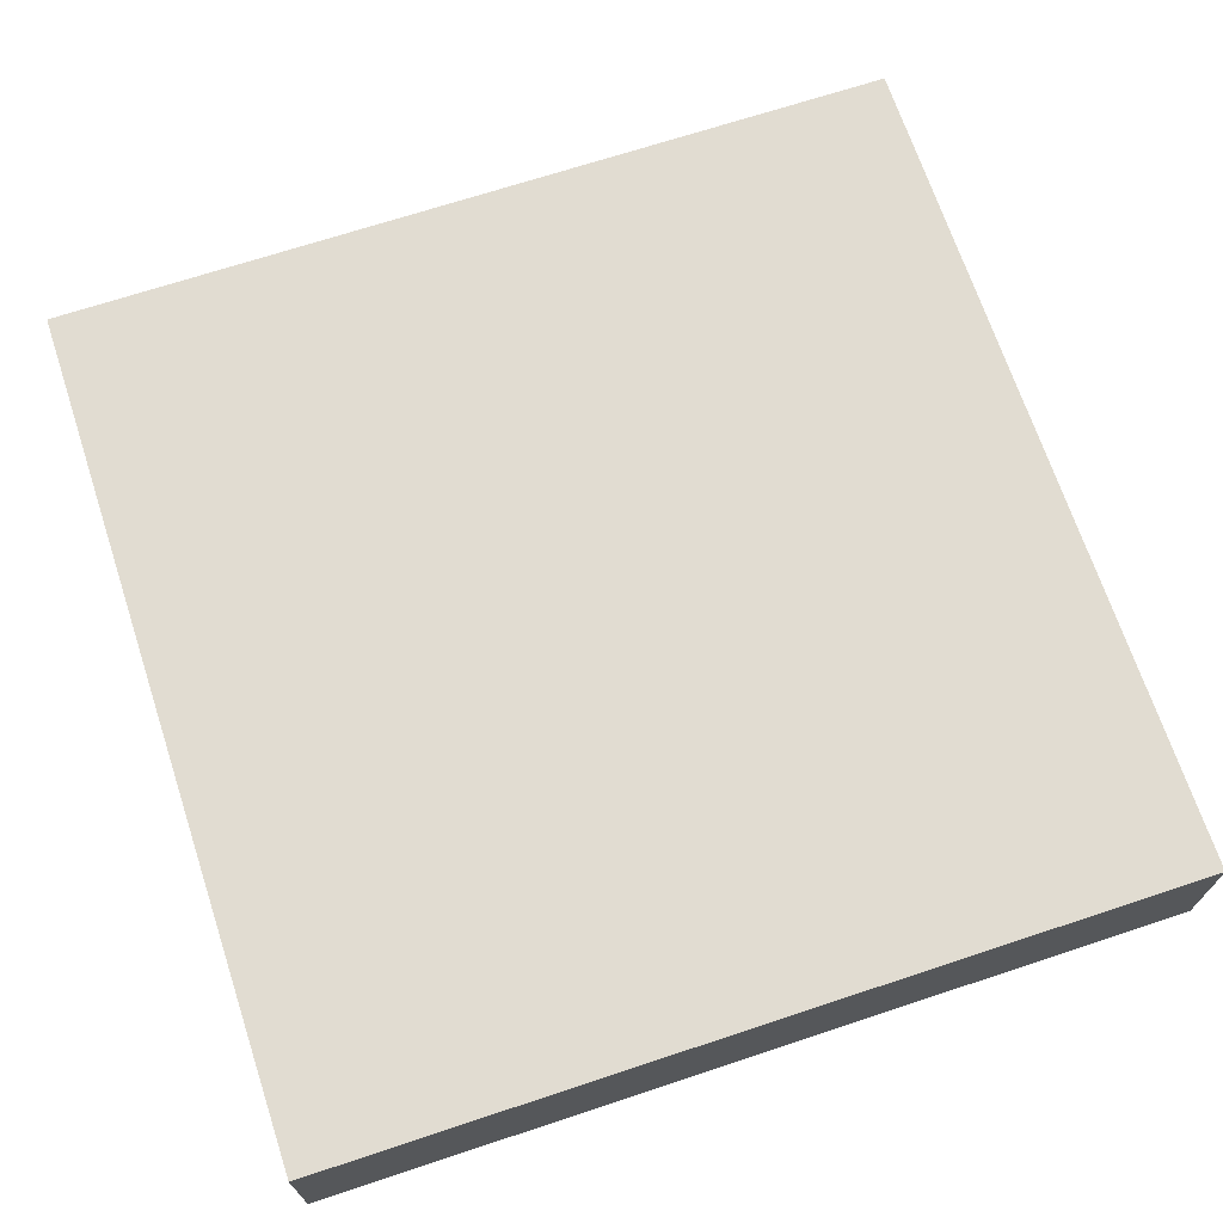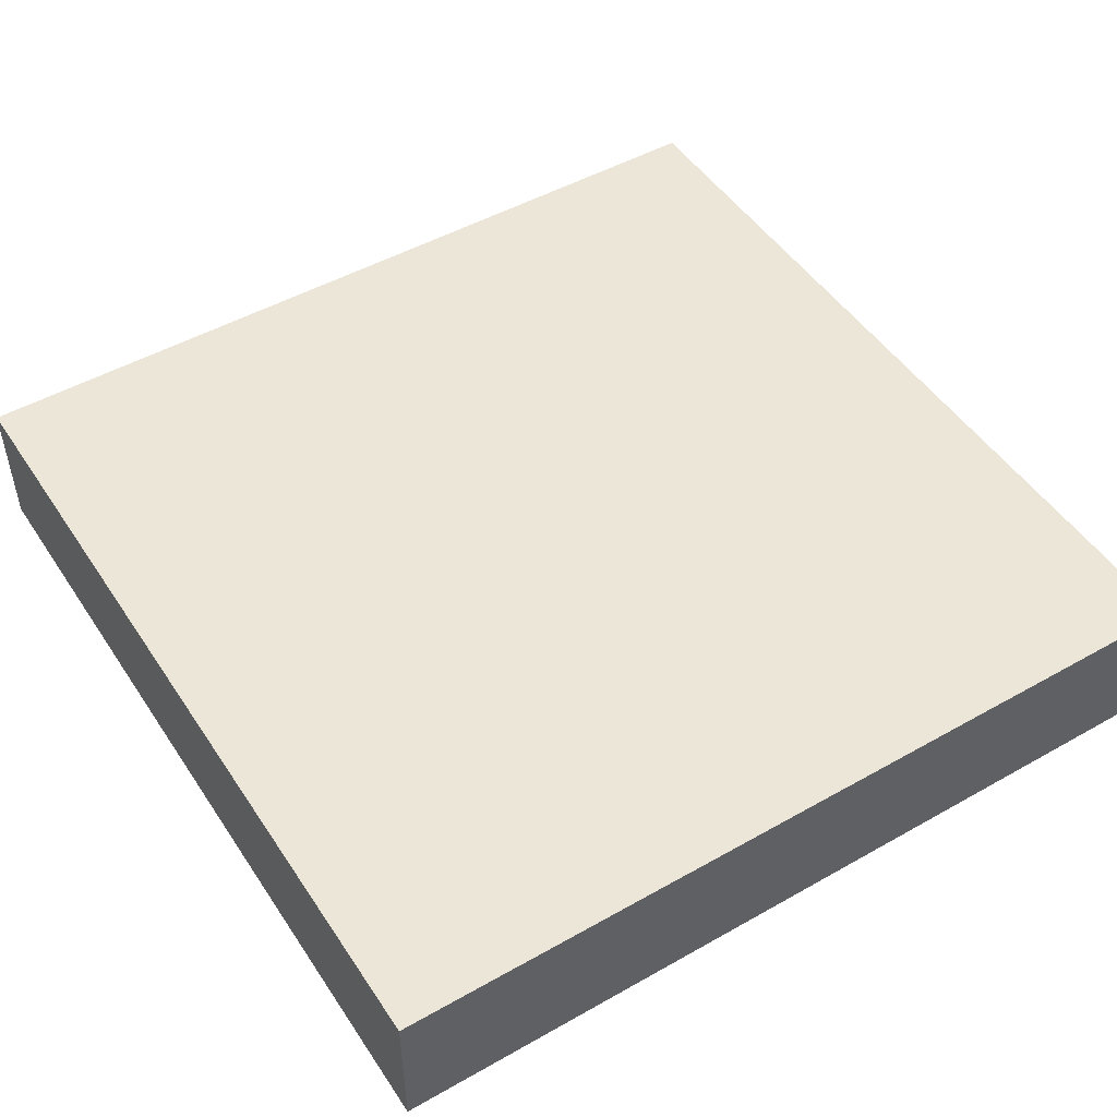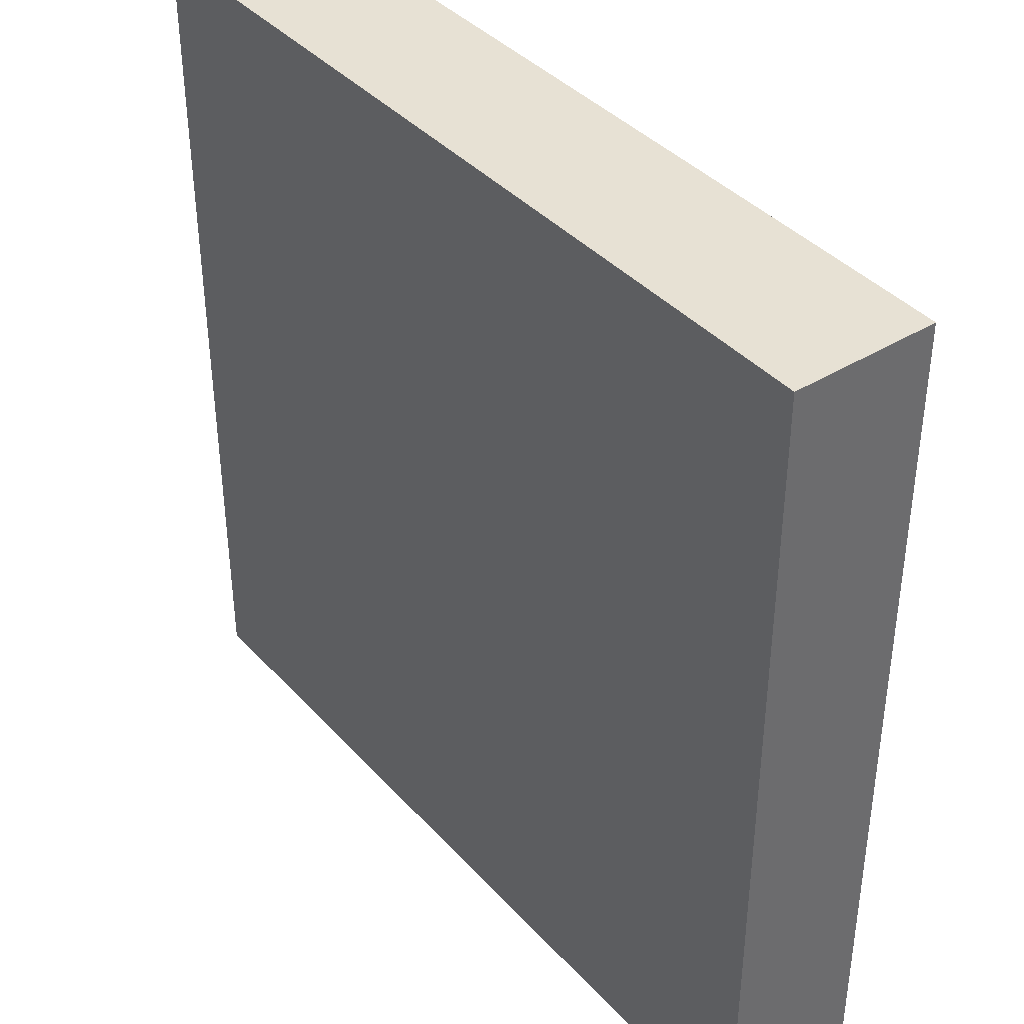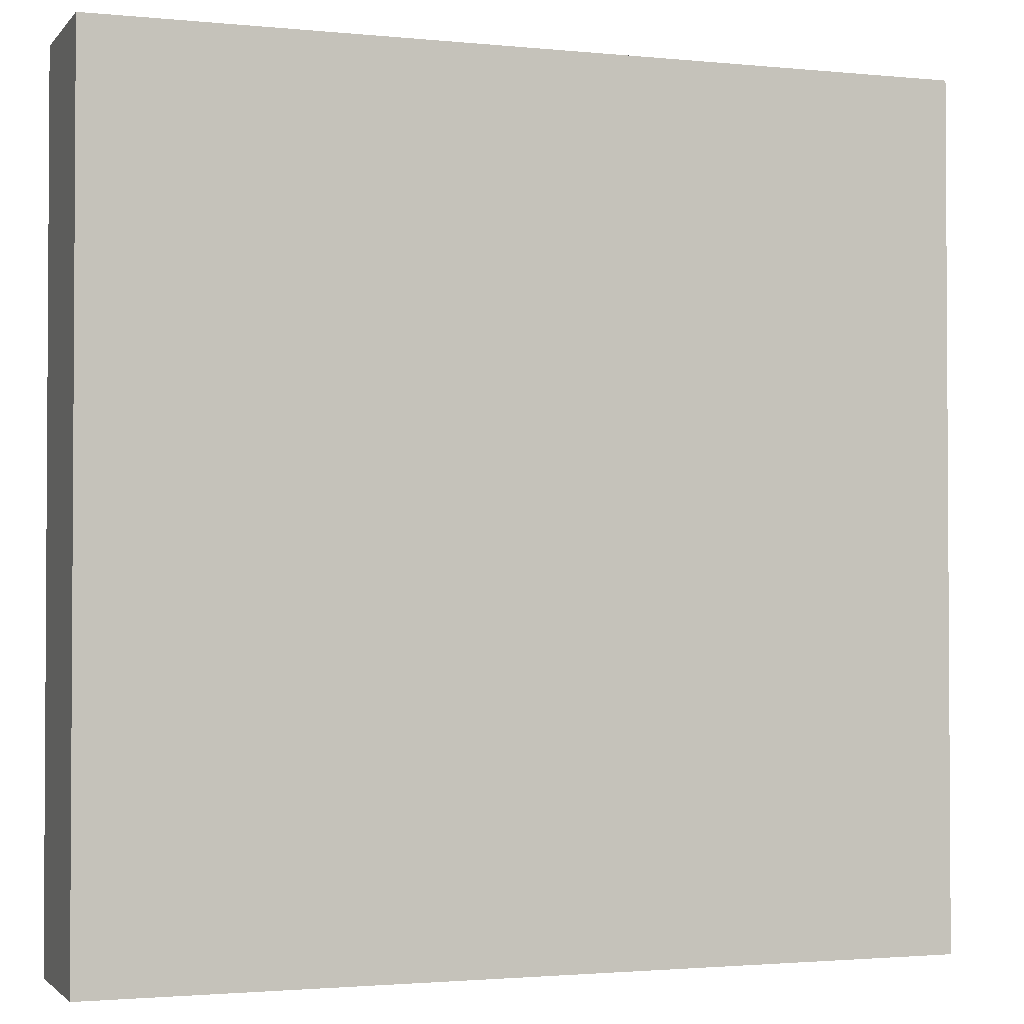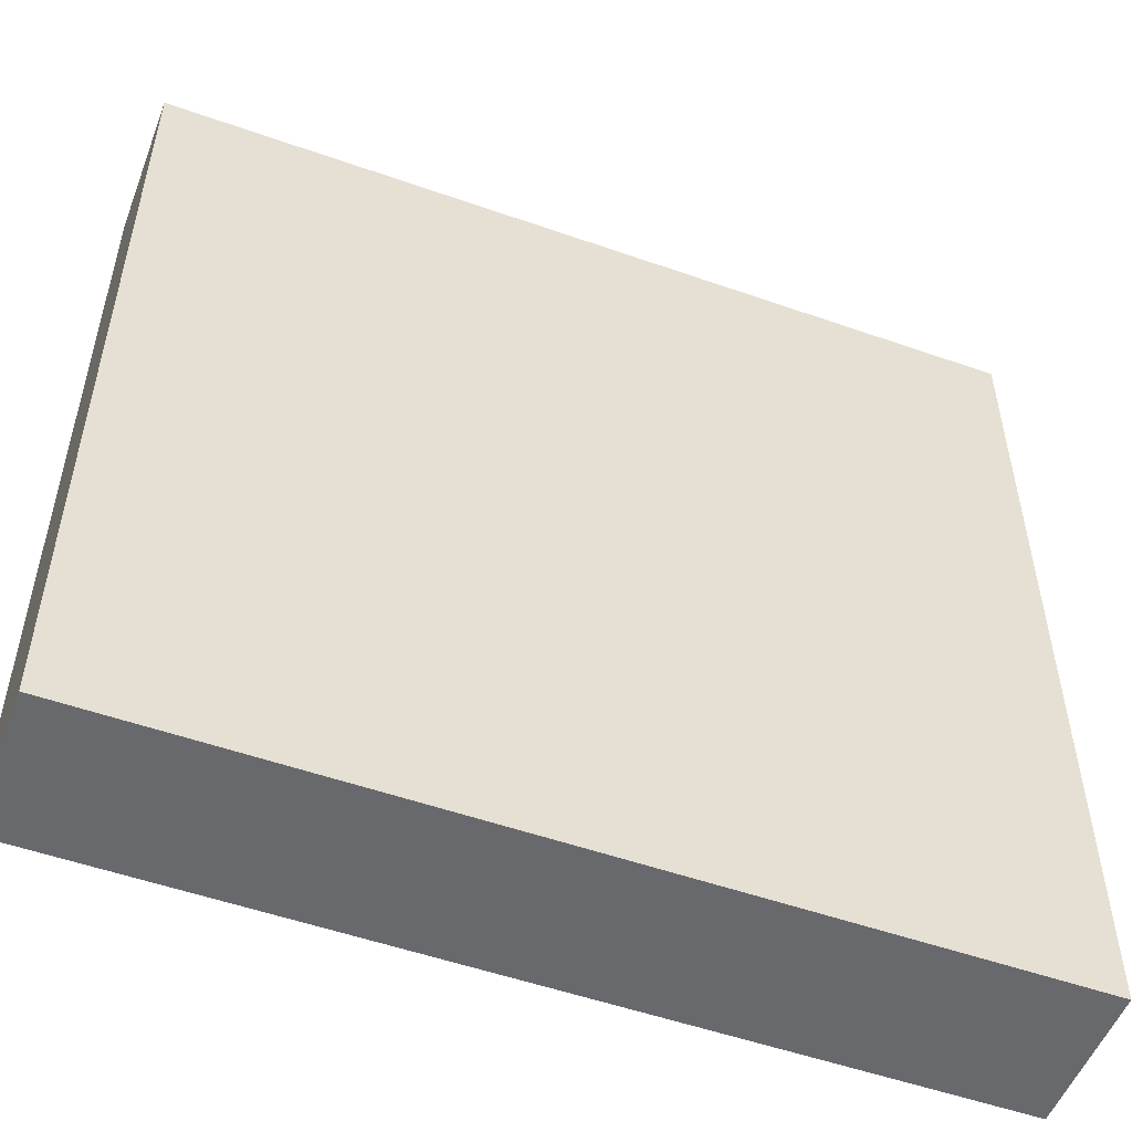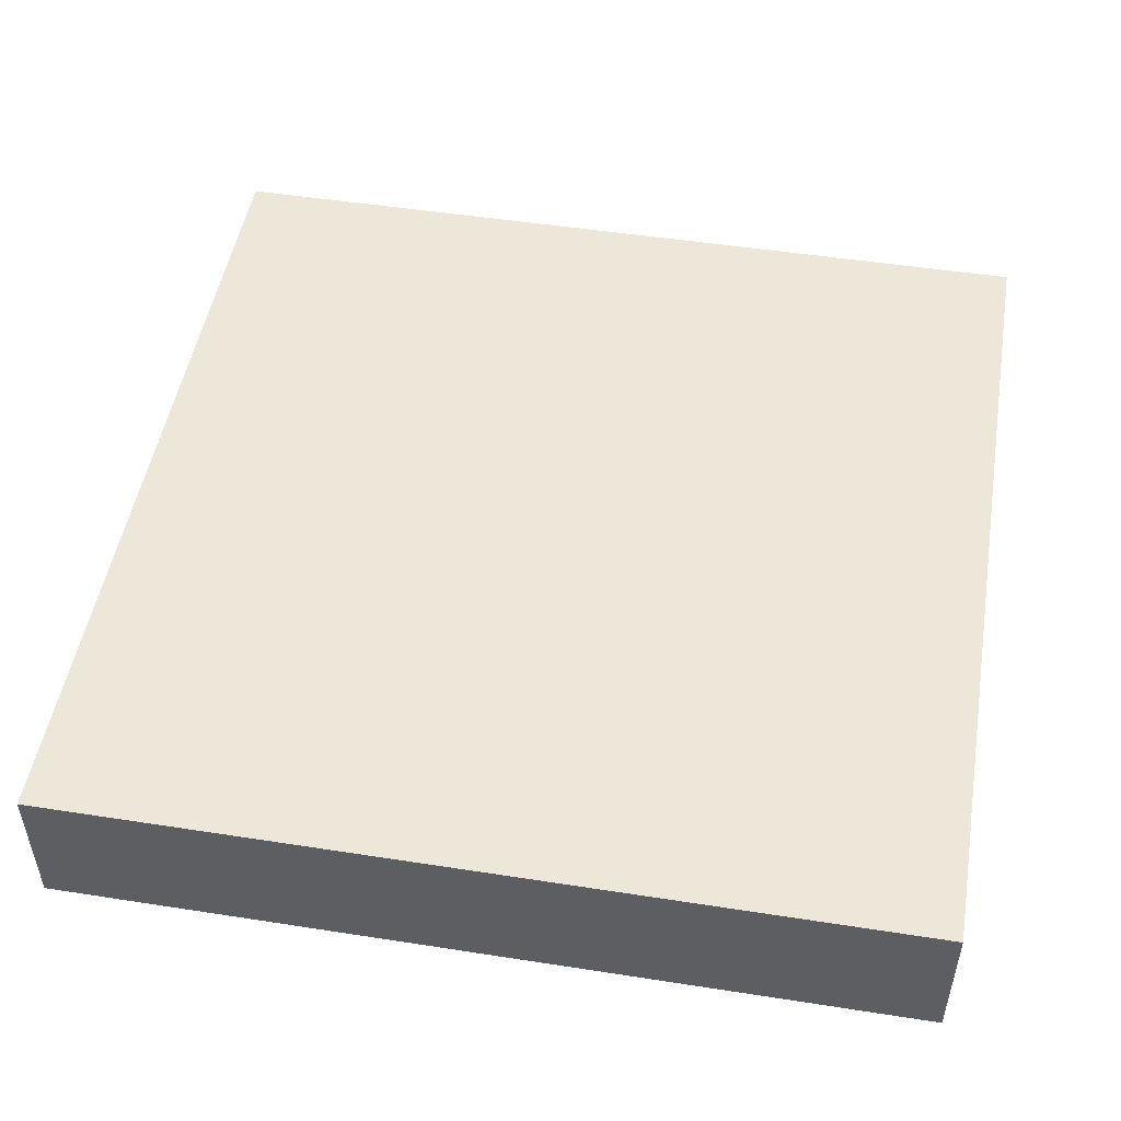
<metadata>
{"format":"obj","ext":"obj","renderer":"f3d","projection":"perspective","resolution":1024,"background":"white","views":[{"elev":69.3,"azim":161.7,"up":"+Y"},{"elev":48.9,"azim":-32.2,"up":"+Y"},{"elev":39.5,"azim":-127.4,"up":"+Z"},{"elev":-2.0,"azim":-19.6,"up":"+Z"},{"elev":-52.7,"azim":159.3,"up":"+Z"},{"elev":49.9,"azim":99.7,"up":"+Y"}]}
</metadata>
<code>
o Floor
v 1.5 0 -1.5
v 1.5 -0.5 -1.5
v 1.5 0 1.5
v 1.5 -0.5 1.5
v -1.5 0 -1.5
v -1.5 -0.5 -1.5
v -1.5 0 1.5
v -1.5 -0.5 1.5
f 5 3 1
f 3 8 4
f 7 6 8
f 2 8 6
f 1 4 2
f 5 2 6
f 5 7 3
f 3 7 8
f 7 5 6
f 2 4 8
f 1 3 4
f 5 1 2

</code>
